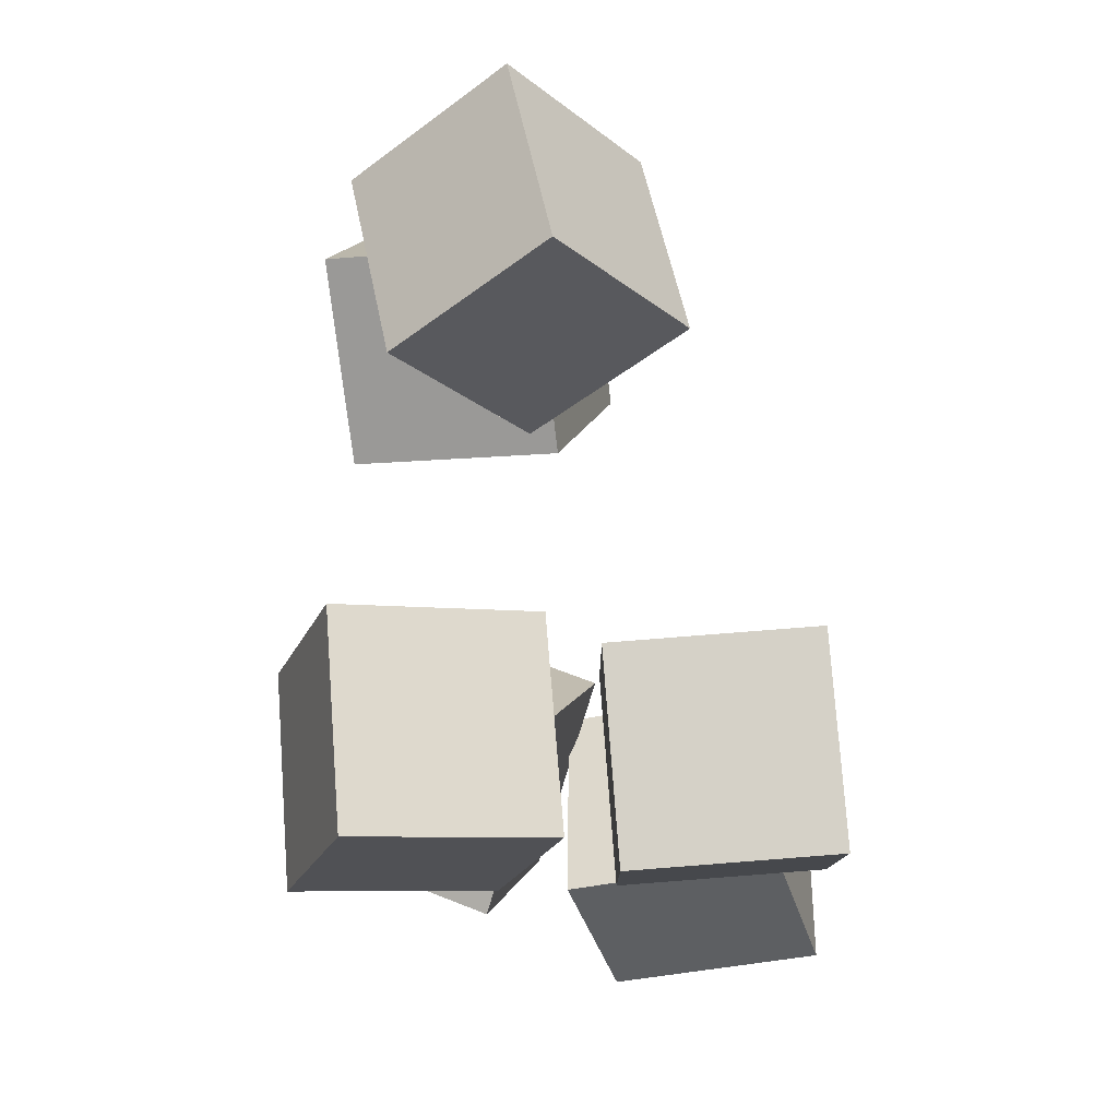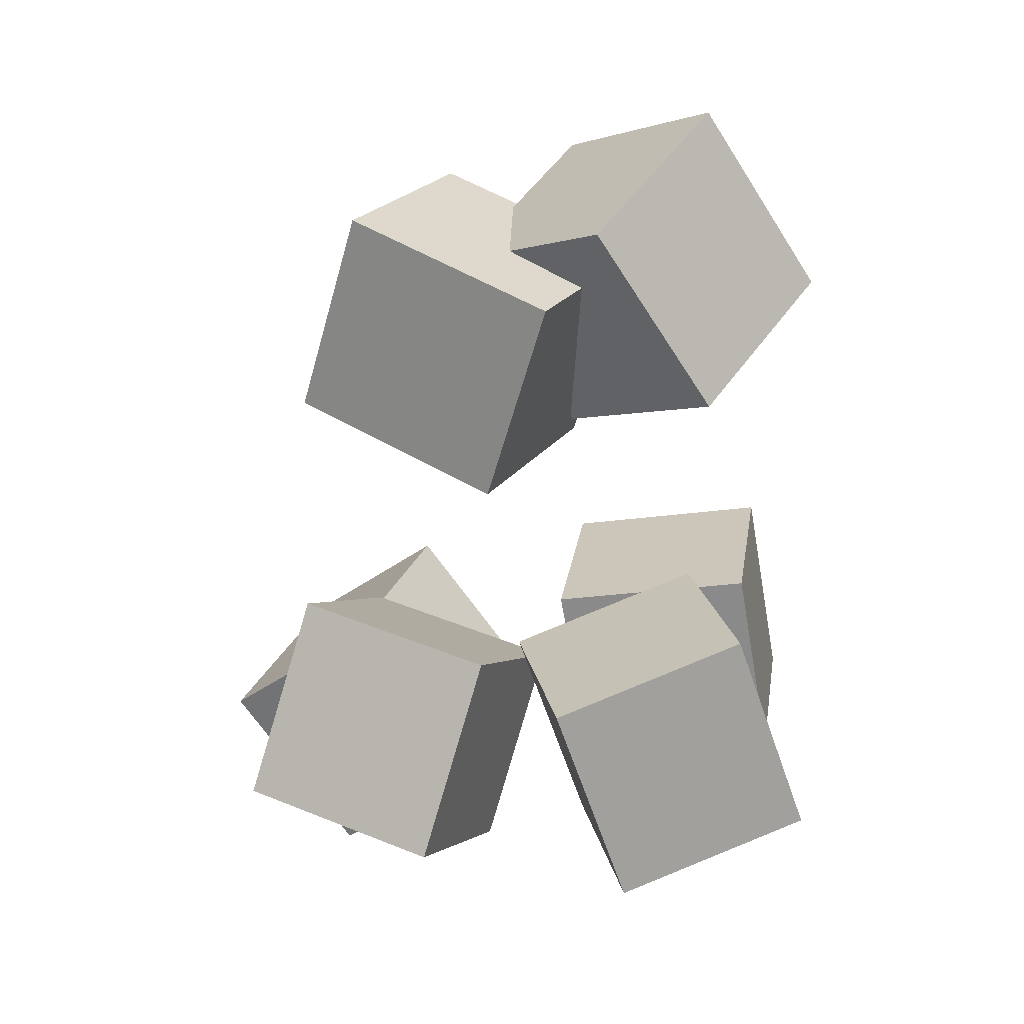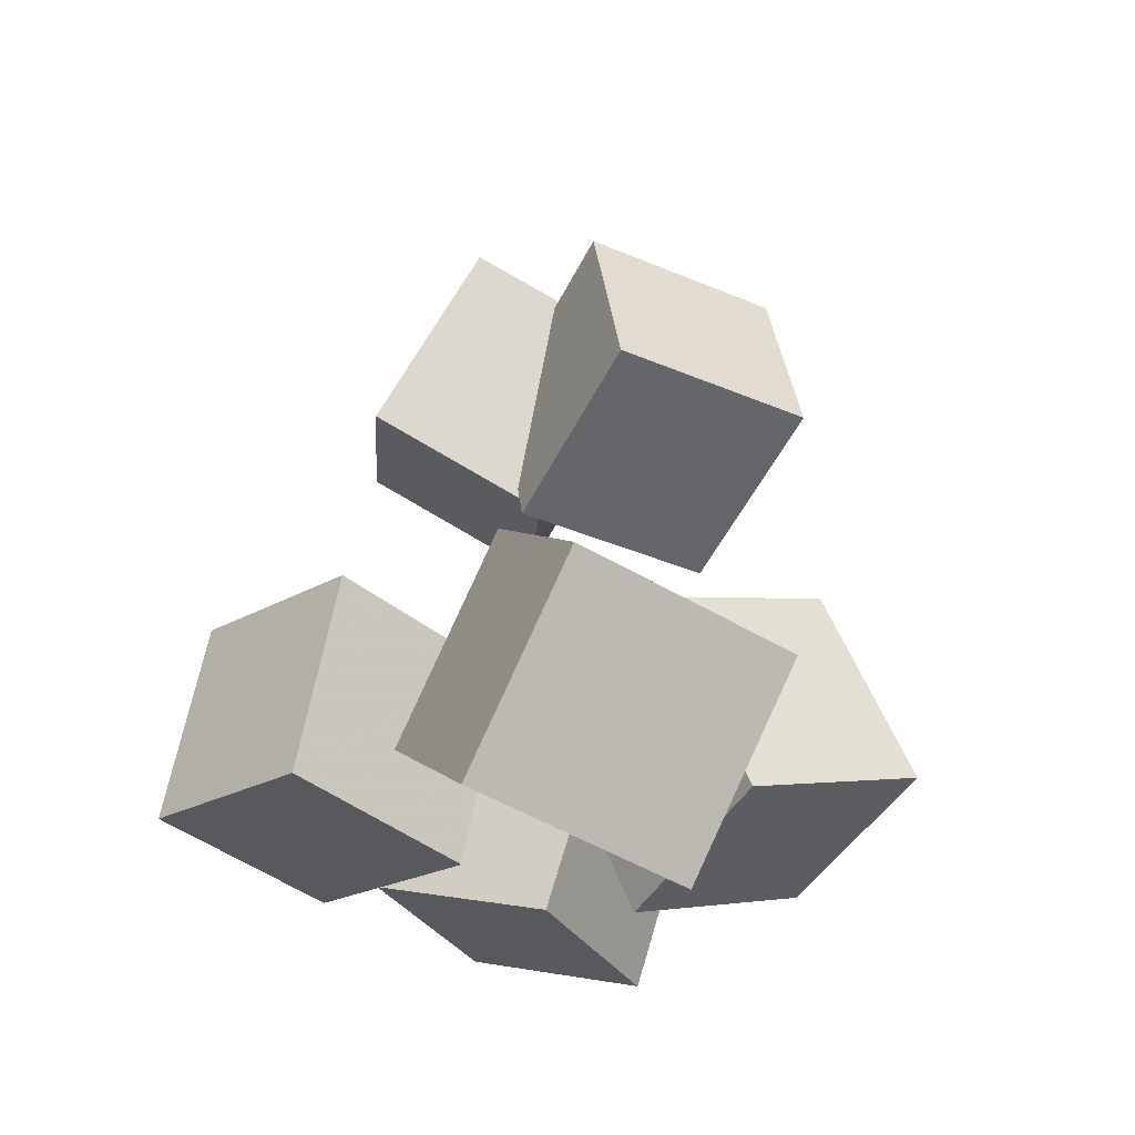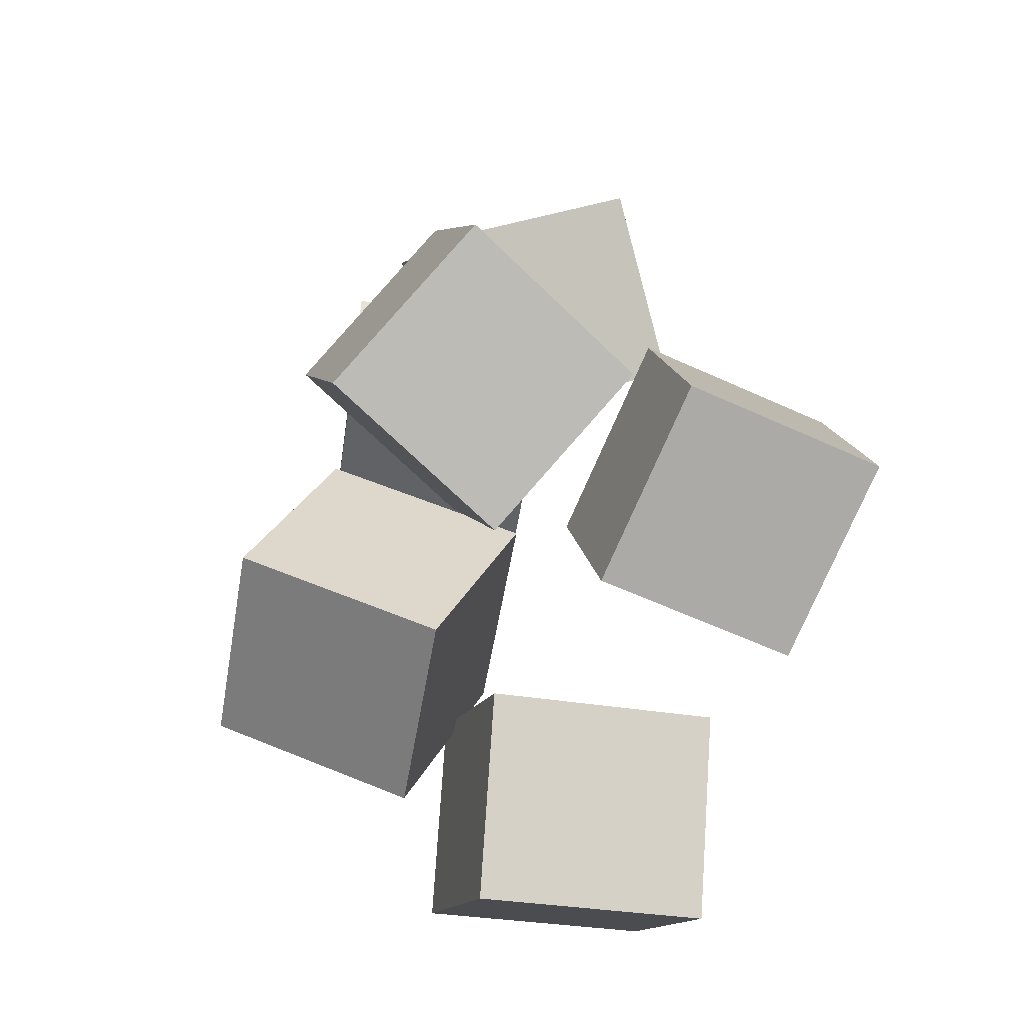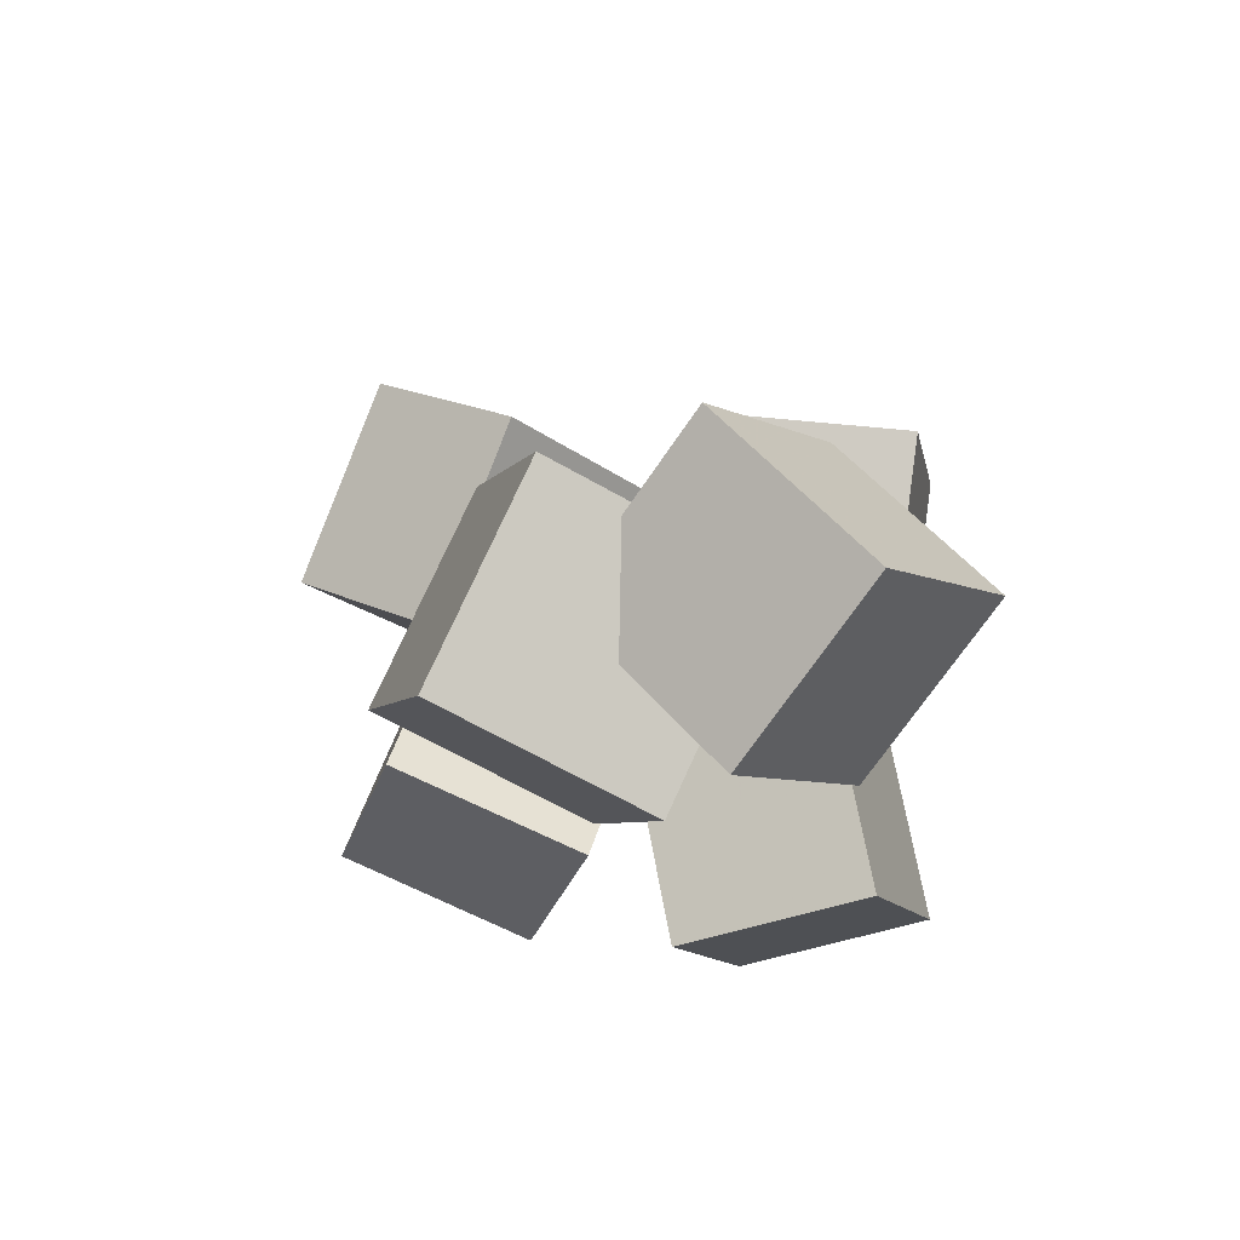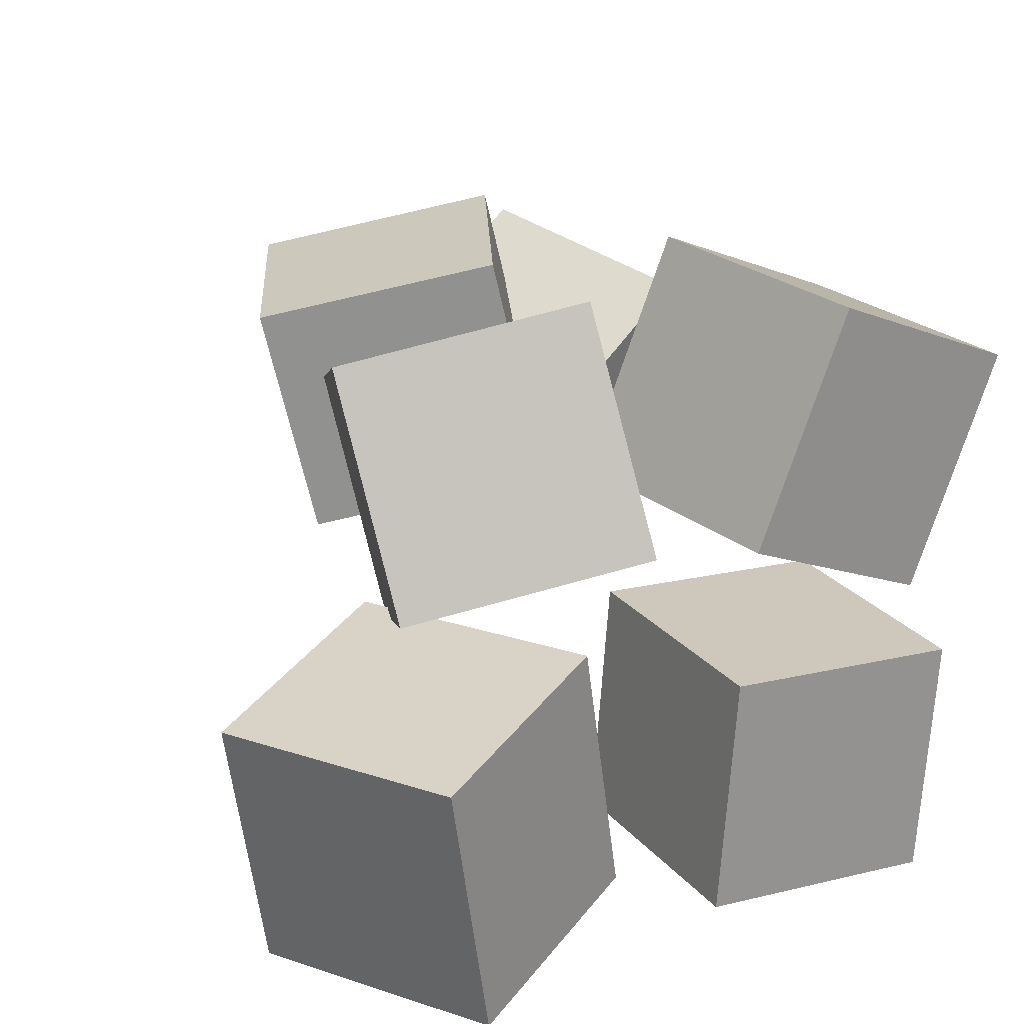
<metadata>
{"format":"obj","ext":"obj","renderer":"f3d","projection":"perspective","resolution":1024,"background":"white","views":[{"elev":-1.9,"azim":92.2,"up":"+Y"},{"elev":20.4,"azim":11.2,"up":"+Y"},{"elev":-34.4,"azim":-132.3,"up":"+Y"},{"elev":-69.0,"azim":67.5,"up":"+Y"},{"elev":75.5,"azim":10.5,"up":"+Y"},{"elev":18.3,"azim":-19.9,"up":"+Z"}]}
</metadata>
<code>
v -0.2022 0.1373 -0.07121
v -0.2647 0.1294 0.1767
v -0.1281 0.3741 -0.04494
v -0.1906 0.3662 0.2029
v 0.03925 0.05531 -0.01294
v -0.02327 0.04737 0.2349
v 0.1133 0.2921 0.01334
v 0.05082 0.2842 0.2612
f 1.0 7.0 5.0
f 1.0 3.0 7.0
f 1.0 4.0 3.0
f 1.0 2.0 4.0
f 3.0 8.0 7.0
f 3.0 4.0 8.0
f 5.0 7.0 8.0
f 5.0 8.0 6.0
f 1.0 5.0 6.0
f 1.0 6.0 2.0
f 2.0 6.0 8.0
f 2.0 8.0 4.0
v 0.06735 -0.4545 0.05525
v 0.1582 -0.4468 0.287
v -0.01478 -0.2116 0.07932
v 0.07603 -0.2038 0.311
v 0.276 -0.3757 -0.02915
v 0.3668 -0.3679 0.2025
v 0.1939 -0.1327 -0.005083
v 0.2847 -0.1249 0.2266
f 9.0 15.0 13.0
f 9.0 11.0 15.0
f 9.0 12.0 11.0
f 9.0 10.0 12.0
f 11.0 16.0 15.0
f 11.0 12.0 16.0
f 13.0 15.0 16.0
f 13.0 16.0 14.0
f 9.0 13.0 14.0
f 9.0 14.0 10.0
f 10.0 14.0 16.0
f 10.0 16.0 12.0
v 0.1455 0.188 -0.1668
v 0.04275 0.07793 0.0197
v 0.017 0.4033 -0.1106
v -0.08574 0.2932 0.07596
v 0.3345 0.2622 -0.01892
v 0.2318 0.1521 0.1676
v 0.206 0.4775 0.03734
v 0.1033 0.3674 0.2239
f 17.0 23.0 21.0
f 17.0 19.0 23.0
f 17.0 20.0 19.0
f 17.0 18.0 20.0
f 19.0 24.0 23.0
f 19.0 20.0 24.0
f 21.0 23.0 24.0
f 21.0 24.0 22.0
f 17.0 21.0 22.0
f 17.0 22.0 18.0
f 18.0 22.0 24.0
f 18.0 24.0 20.0
v -0.2912 -0.4535 0.02467
v -0.3271 -0.3709 0.2543
v -0.2329 -0.2198 -0.05028
v -0.2688 -0.1372 0.1793
v -0.0552 -0.4957 0.07675
v -0.09113 -0.4131 0.3064
v 0.003077 -0.262 0.0018
v -0.03285 -0.1794 0.2314
f 25.0 31.0 29.0
f 25.0 27.0 31.0
f 25.0 28.0 27.0
f 25.0 26.0 28.0
f 27.0 32.0 31.0
f 27.0 28.0 32.0
f 29.0 31.0 32.0
f 29.0 32.0 30.0
f 25.0 29.0 30.0
f 25.0 30.0 26.0
f 26.0 30.0 32.0
f 26.0 32.0 28.0
v 0.04396 -0.4305 -0.3256
v 0.05484 -0.4494 -0.08169
v 0.004792 -0.1883 -0.3051
v 0.01568 -0.2072 -0.06122
v 0.2869 -0.3906 -0.3333
v 0.2977 -0.4094 -0.08944
v 0.2477 -0.1484 -0.3129
v 0.2586 -0.1672 -0.06898
f 33.0 39.0 37.0
f 33.0 35.0 39.0
f 33.0 36.0 35.0
f 33.0 34.0 36.0
f 35.0 40.0 39.0
f 35.0 36.0 40.0
f 37.0 39.0 40.0
f 37.0 40.0 38.0
f 33.0 37.0 38.0
f 33.0 38.0 34.0
f 34.0 38.0 40.0
f 34.0 40.0 36.0
v -0.2463 -0.5678 -0.3331
v -0.2958 -0.6103 -0.07696
v -0.4018 -0.3654 -0.3295
v -0.4513 -0.4079 -0.0734
v -0.06467 -0.4293 -0.275
v -0.1141 -0.4718 -0.01889
v -0.2201 -0.2269 -0.2714
v -0.2696 -0.2694 -0.01532
f 41.0 47.0 45.0
f 41.0 43.0 47.0
f 41.0 44.0 43.0
f 41.0 42.0 44.0
f 43.0 48.0 47.0
f 43.0 44.0 48.0
f 45.0 47.0 48.0
f 45.0 48.0 46.0
f 41.0 45.0 46.0
f 41.0 46.0 42.0
f 42.0 46.0 48.0
f 42.0 48.0 44.0

</code>
